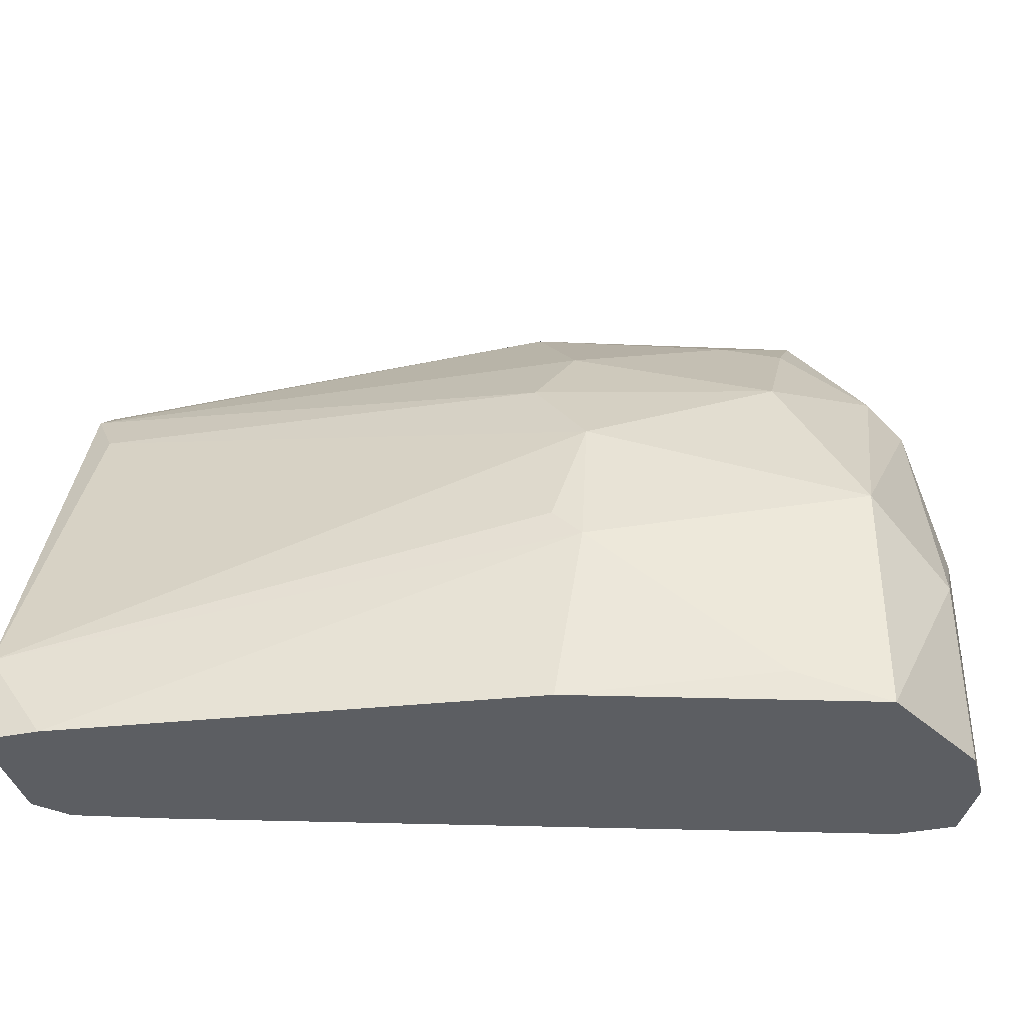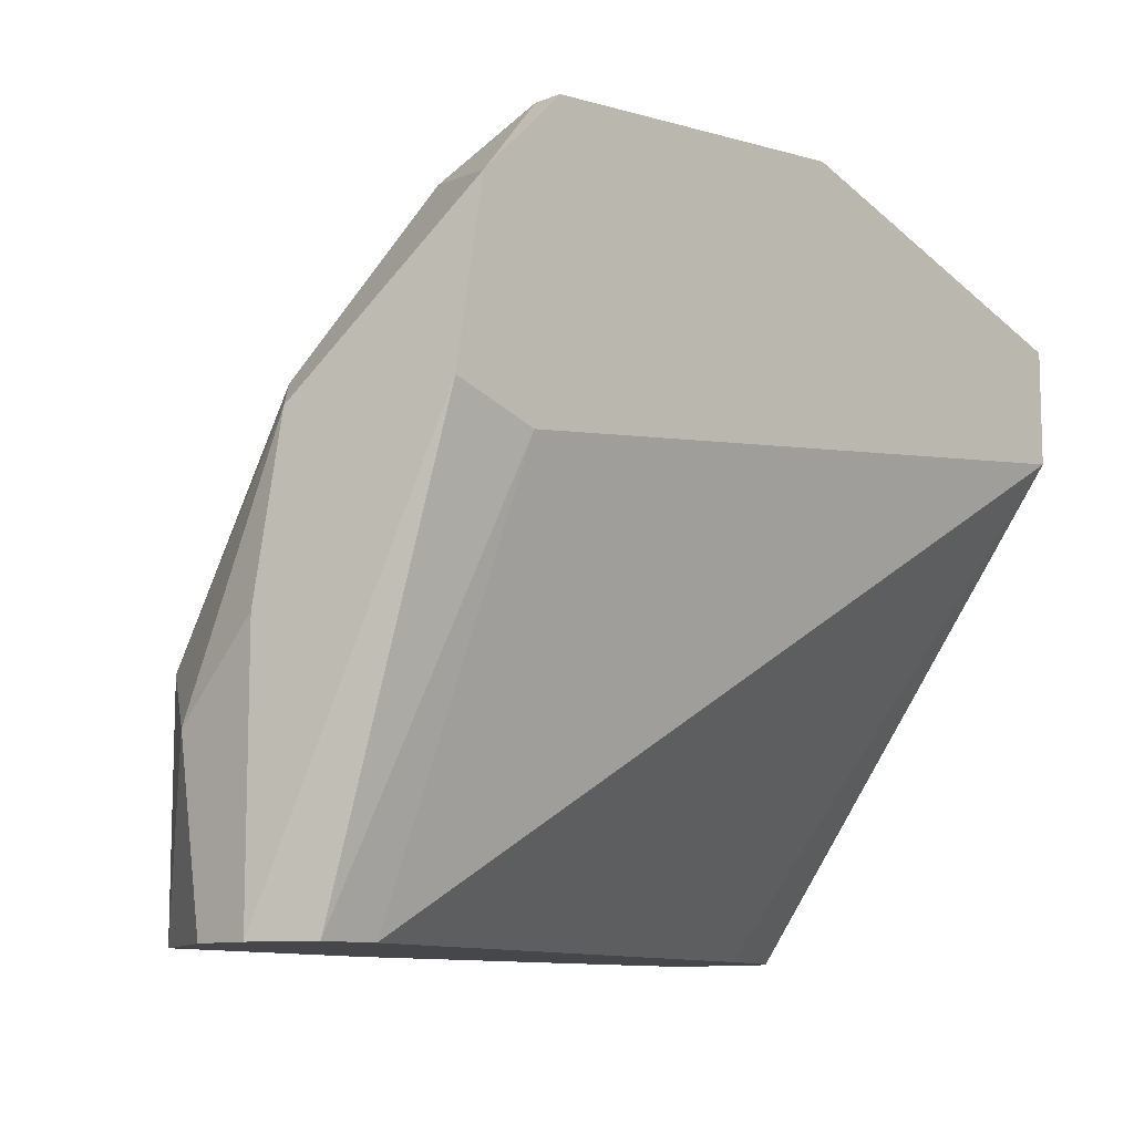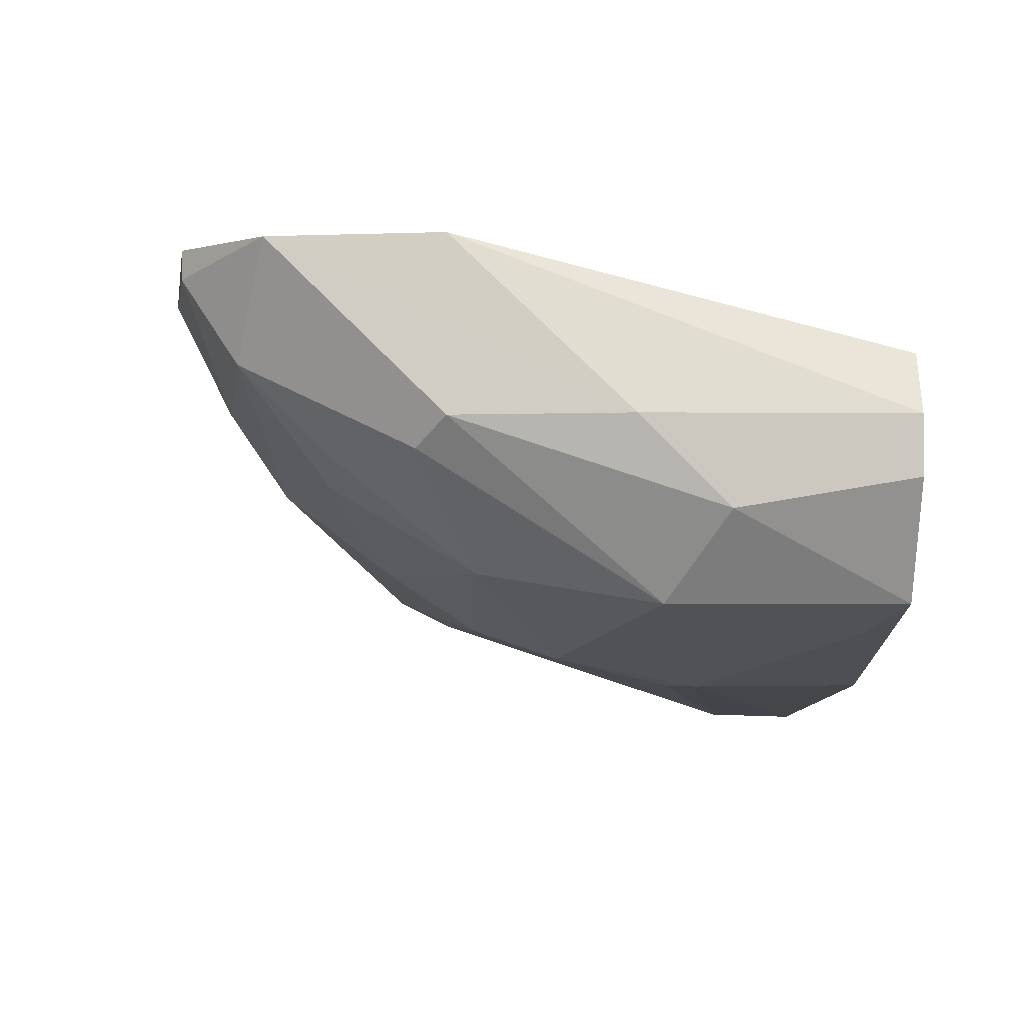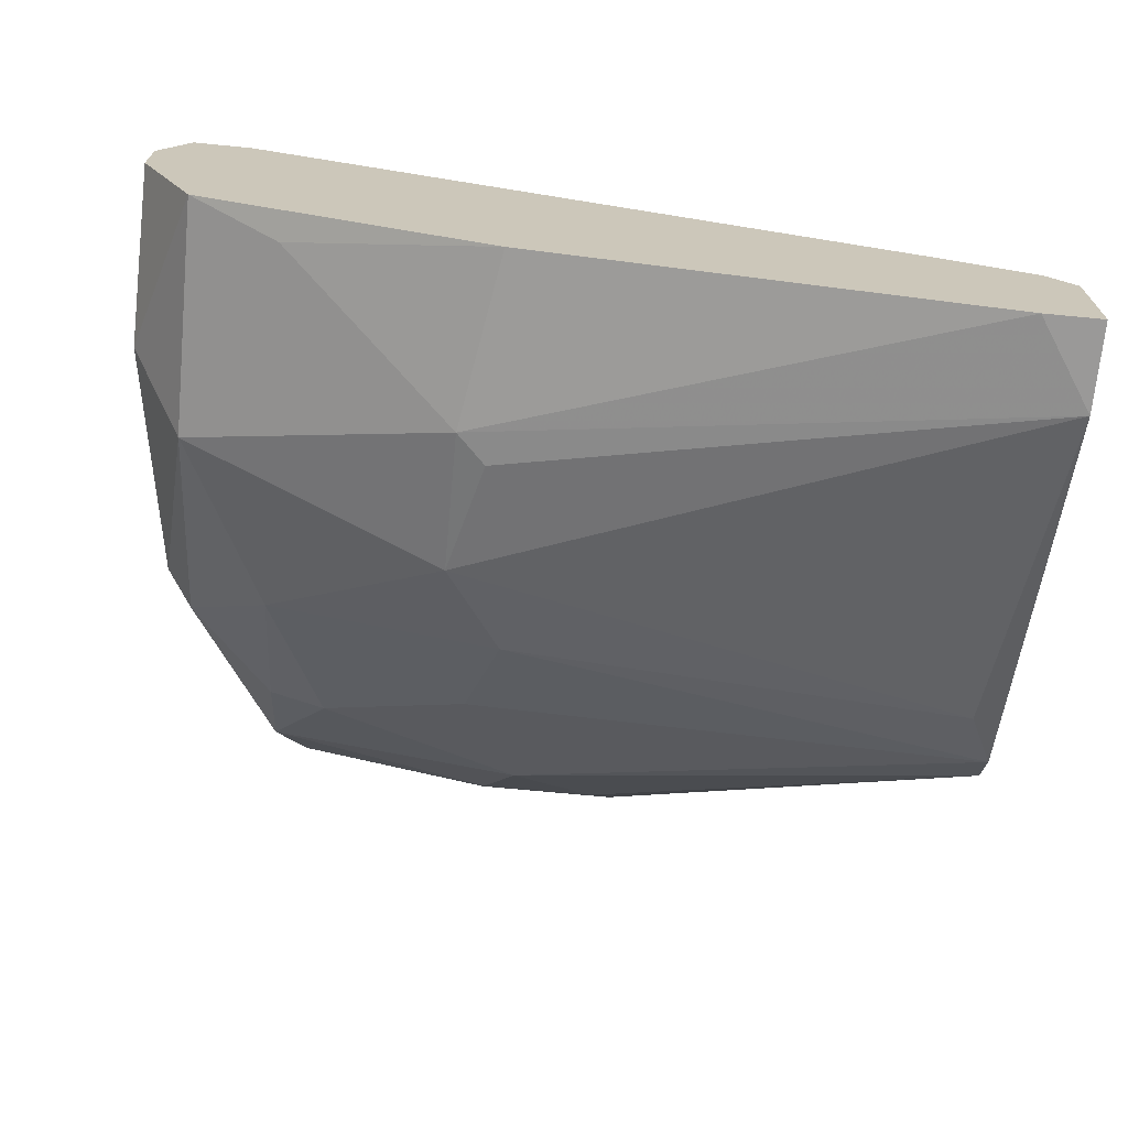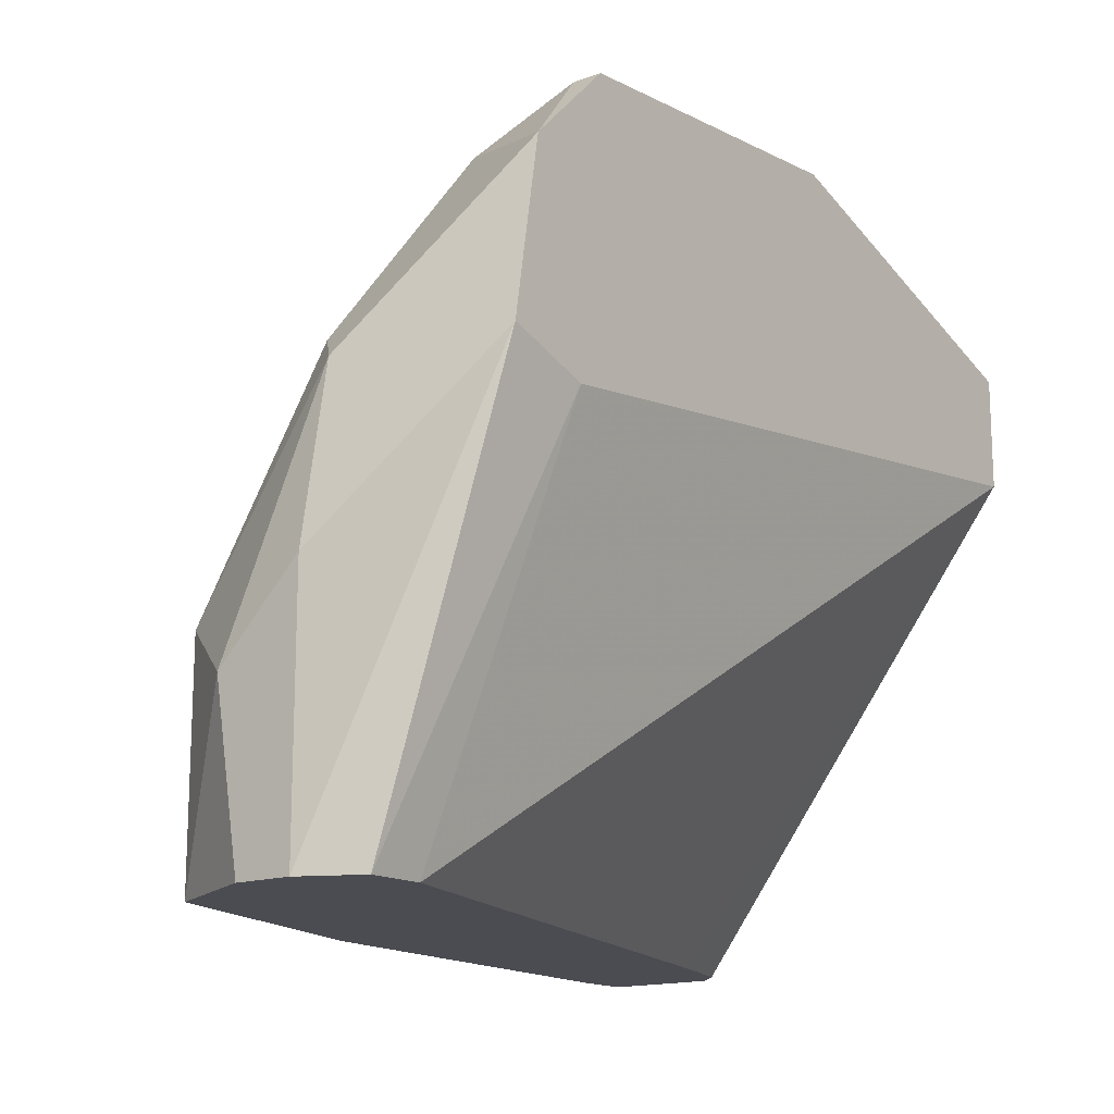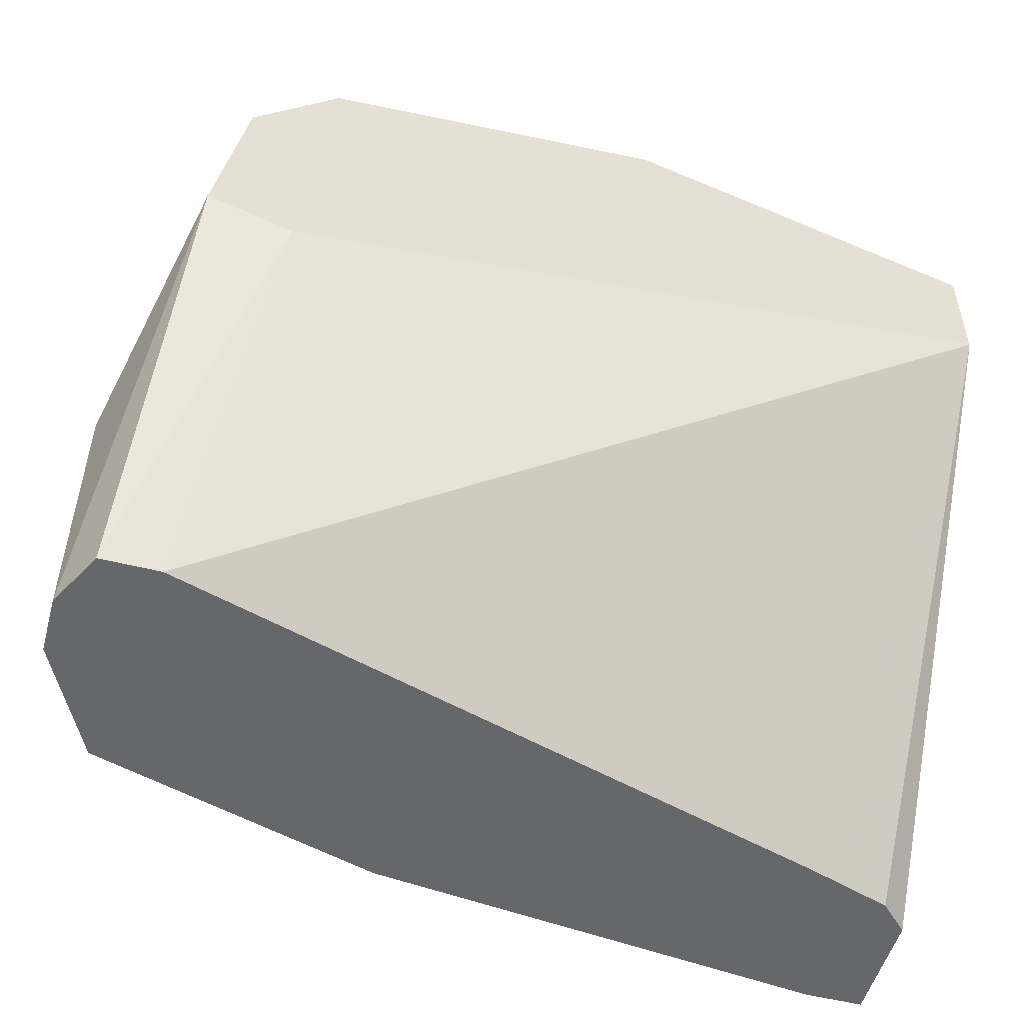
<metadata>
{"format":"obj","ext":"obj","renderer":"f3d","projection":"perspective","resolution":1024,"background":"white","views":[{"elev":-37.9,"azim":-165.5,"up":"+Y"},{"elev":-10.3,"azim":-45.7,"up":"+Y"},{"elev":-2.4,"azim":-91.7,"up":"+Z"},{"elev":-69.1,"azim":-5.5,"up":"+Z"},{"elev":-15.3,"azim":-52.6,"up":"+Y"},{"elev":-52.0,"azim":-15.3,"up":"+Y"}]}
</metadata>
<code>
v -0.01402 0.004298 -0.02036
v -0.04103 0.02662 -0.008608
v -0.04103 0.005474 -0.01565
v -0.04103 0.02074 -0.0133
v -0.04103 0.02074 -0.000383
v -0.04103 0.03014 -0.005083
v -0.04338 0.02897 -0.000383
v -0.04338 0.004298 -0.005083
v -0.02694 0.03131 -0.006258
v -0.01167 0.02897 -0.000383
v -0.01167 0.02897 -0.003908
v -0.01167 0.02779 -0.008608
v -0.01167 0.02426 -0.01448
v -0.01167 0.02426 -0.000383
v -0.01167 0.007823 -0.02036
v -0.01167 0.02544 -0.0133
v -0.01167 0.004298 -0.01565
v -0.01167 0.004298 -0.02036
v -0.03399 0.01722 -0.01683
v -0.03399 0.01135 -0.018
v -0.02577 0.03367 -0.000383
v -0.02577 0.03367 -0.001558
v -0.01285 0.004298 -0.01448
v -0.01285 0.02192 -0.01565
v -0.01637 0.004298 -0.0133
v -0.03986 0.03249 -0.000383
v -0.03986 0.03249 -0.001558
v -0.04573 0.004298 -0.005083
v -0.04573 0.02192 -0.007433
v -0.03046 0.02897 -0.009783
v -0.03281 0.02426 -0.0133
v -0.03281 0.01252 -0.018
v -0.03281 0.004298 -0.018
v -0.04691 0.01487 -0.007433
v -0.04691 0.01135 -0.01095
v -0.04691 0.004298 -0.007433
v -0.04691 0.004298 -0.009783
v -0.03868 0.02662 -0.009783
v -0.03164 0.03131 -0.006258
v -0.03164 0.02074 -0.01565
v -0.03164 0.03367 -0.001558
v -0.04456 0.0137 -0.01448
v -0.04456 0.02309 -0.008608
v -0.04456 0.004298 -0.01448
v -0.04456 0.02192 -0.000383
f 27 26 41
f 14 17 13
f 14 21 45
f 17 28 18
f 13 17 18
f 22 21 11
f 14 13 11
f 13 31 30
f 18 28 37
f 28 17 25
f 13 18 15
f 15 32 19
f 18 37 33
f 28 25 8
f 25 14 8
f 45 21 7
f 19 42 4
f 21 14 10
f 11 21 10
f 14 11 10
f 45 28 5
f 14 45 5
f 28 8 5
f 8 14 5
f 45 7 34
f 7 29 34
f 42 3 44
f 3 33 44
f 33 37 44
f 11 13 16
f 13 30 16
f 7 27 6
f 29 7 6
f 13 15 24
f 15 19 24
f 29 42 35
f 34 29 35
f 37 34 35
f 42 44 35
f 44 37 35
f 30 6 39
f 6 27 39
f 31 13 40
f 4 31 40
f 19 4 40
f 13 24 40
f 24 19 40
f 3 42 20
f 32 15 20
f 42 19 20
f 19 32 20
f 33 3 20
f 22 11 12
f 16 22 12
f 11 16 12
f 22 16 9
f 16 30 9
f 39 22 9
f 30 39 9
f 42 29 43
f 2 4 43
f 4 42 43
f 6 2 43
f 29 6 43
f 28 45 36
f 37 28 36
f 45 34 36
f 34 37 36
f 15 18 1
f 18 33 1
f 20 15 1
f 33 20 1
f 17 14 23
f 25 17 23
f 14 25 23
f 7 21 26
f 27 7 26
f 30 31 38
f 4 2 38
f 31 4 38
f 2 6 38
f 6 30 38
f 21 22 41
f 22 39 41
f 39 27 41
f 26 21 41

</code>
